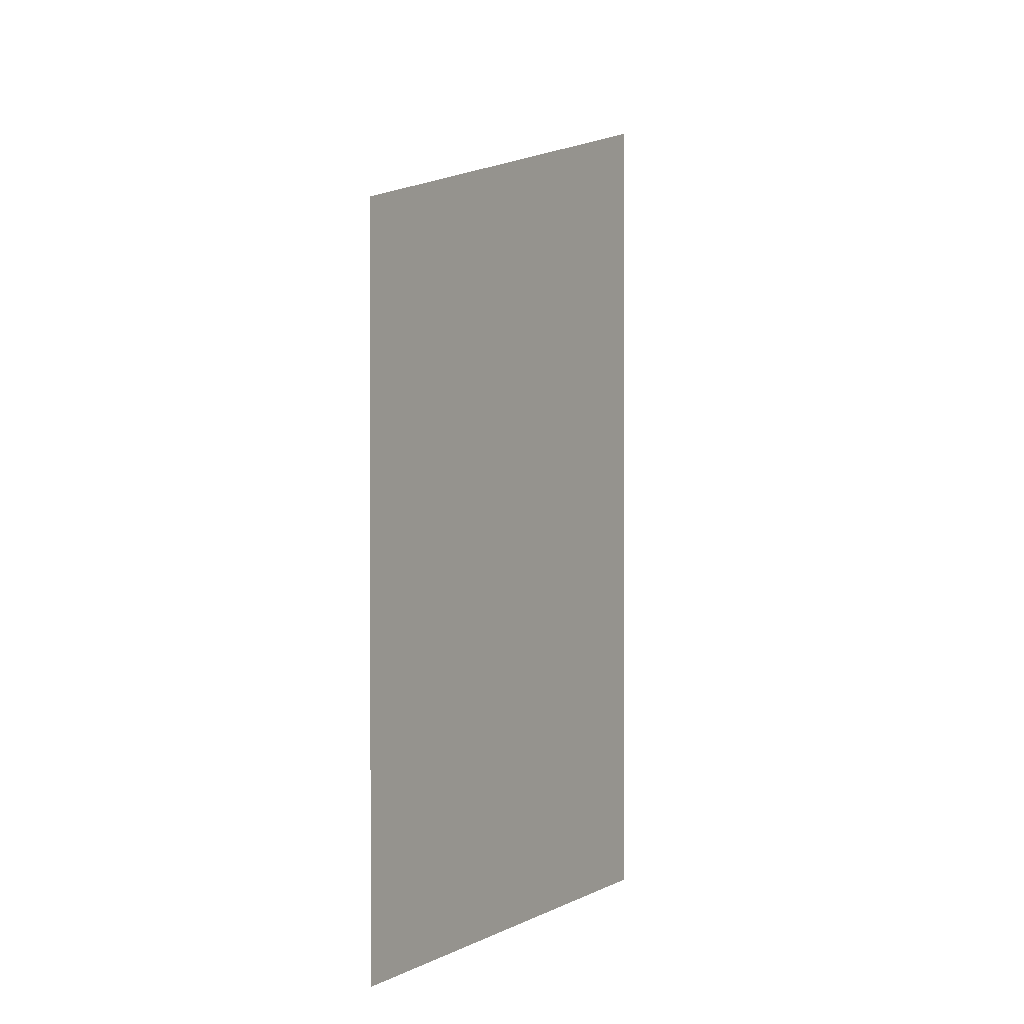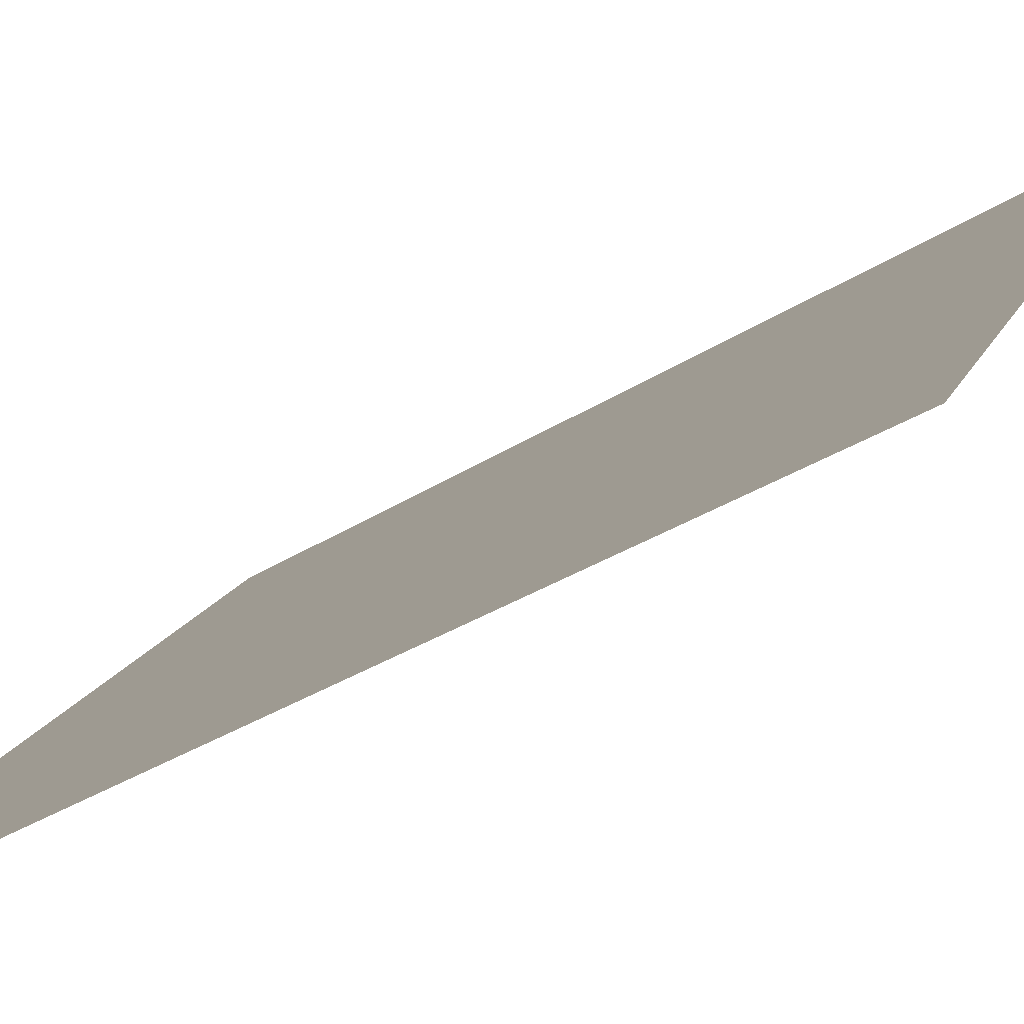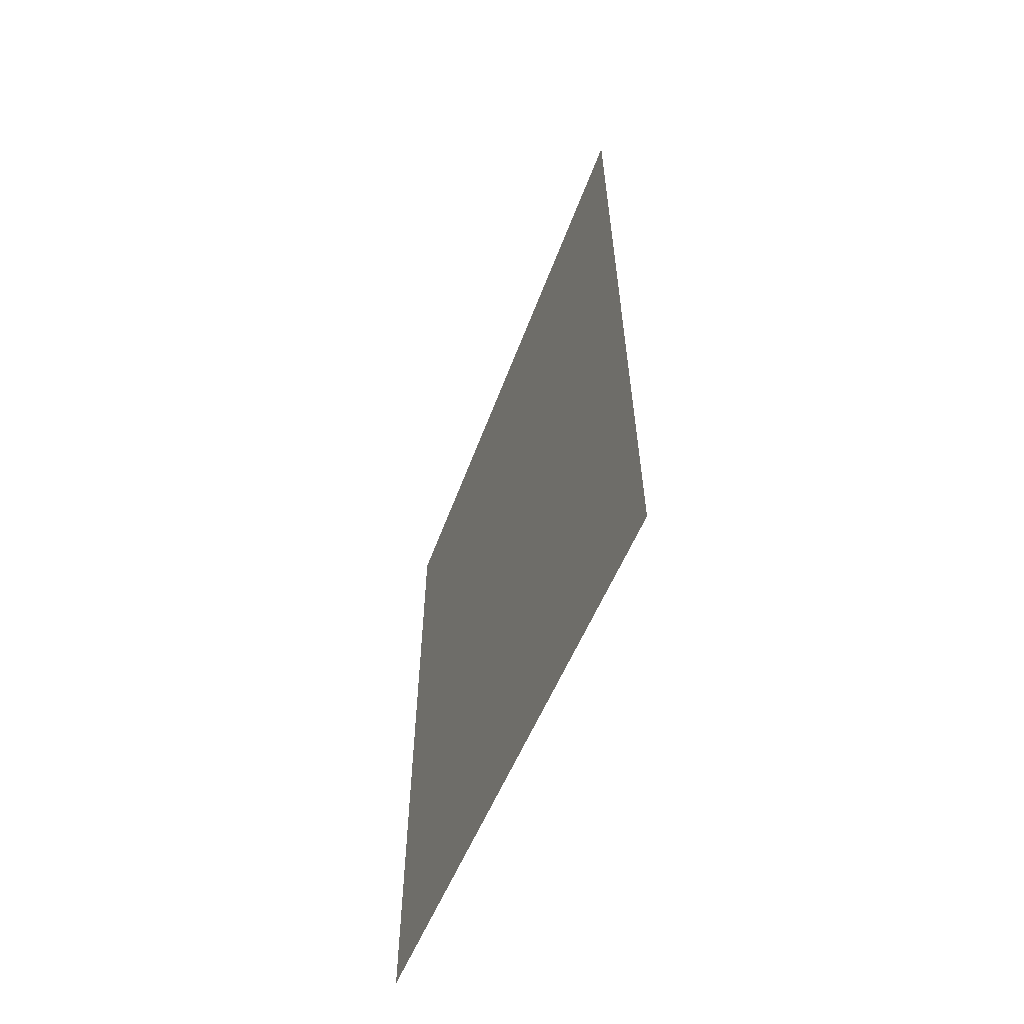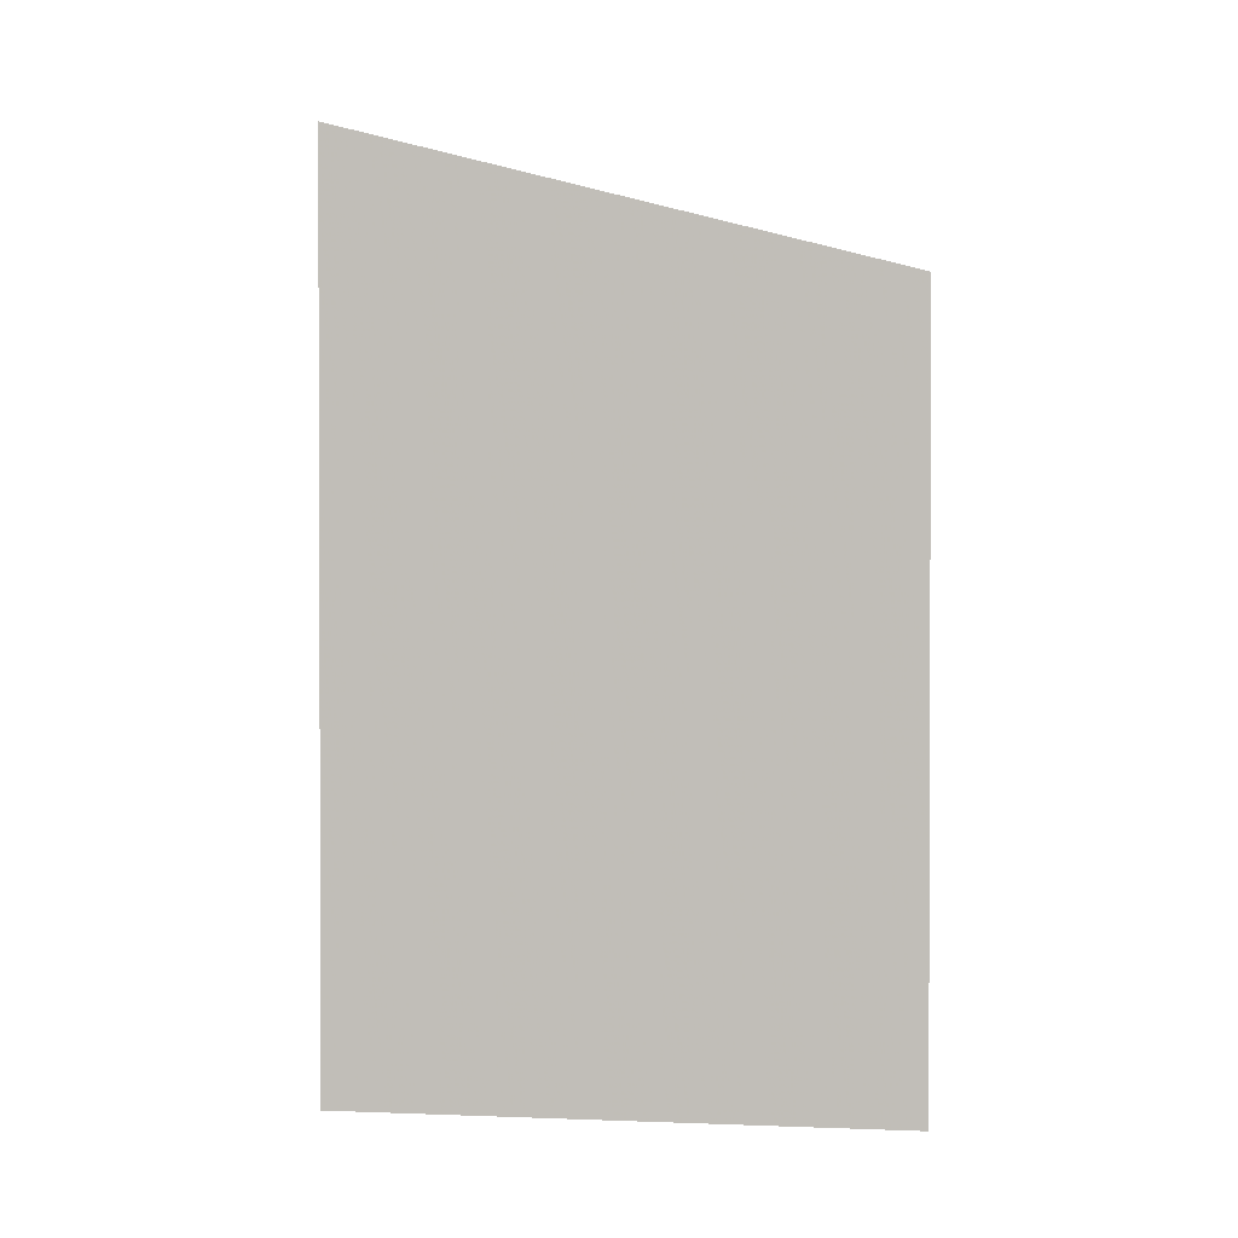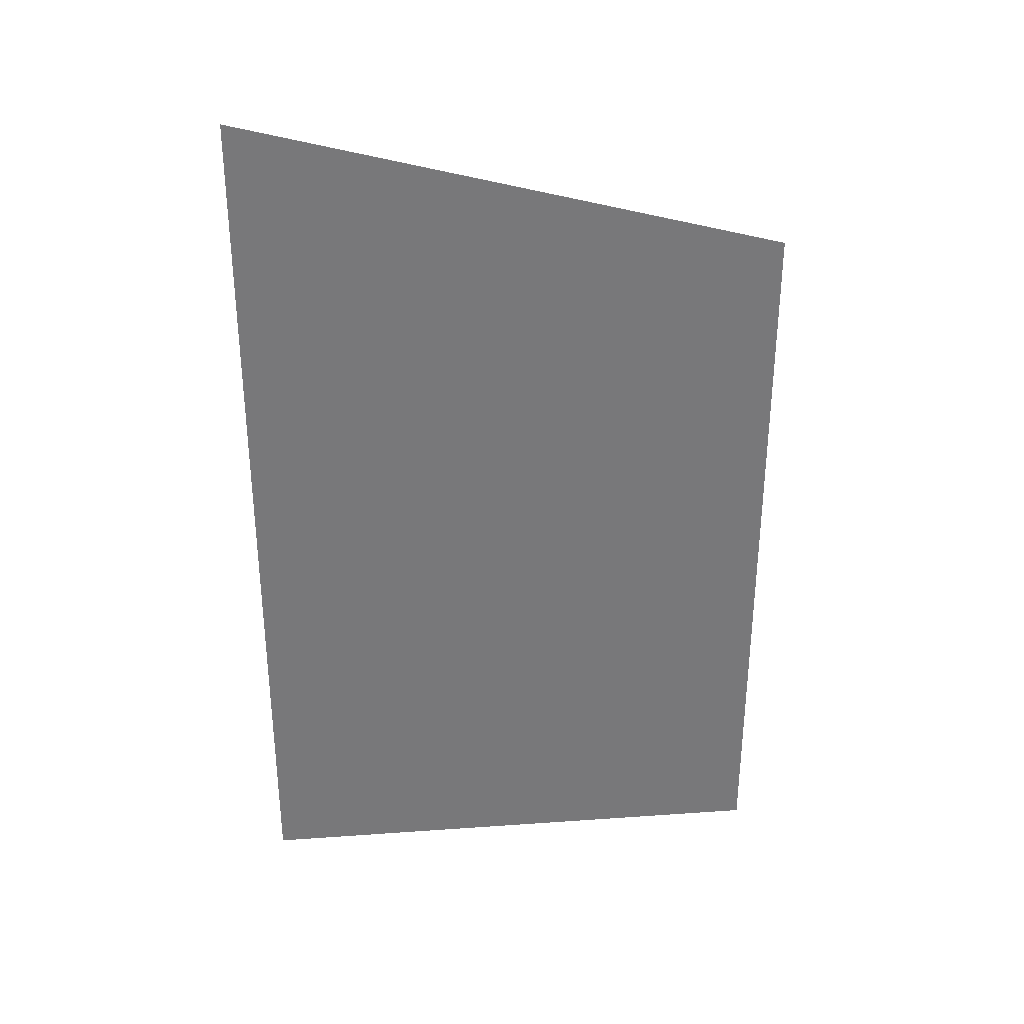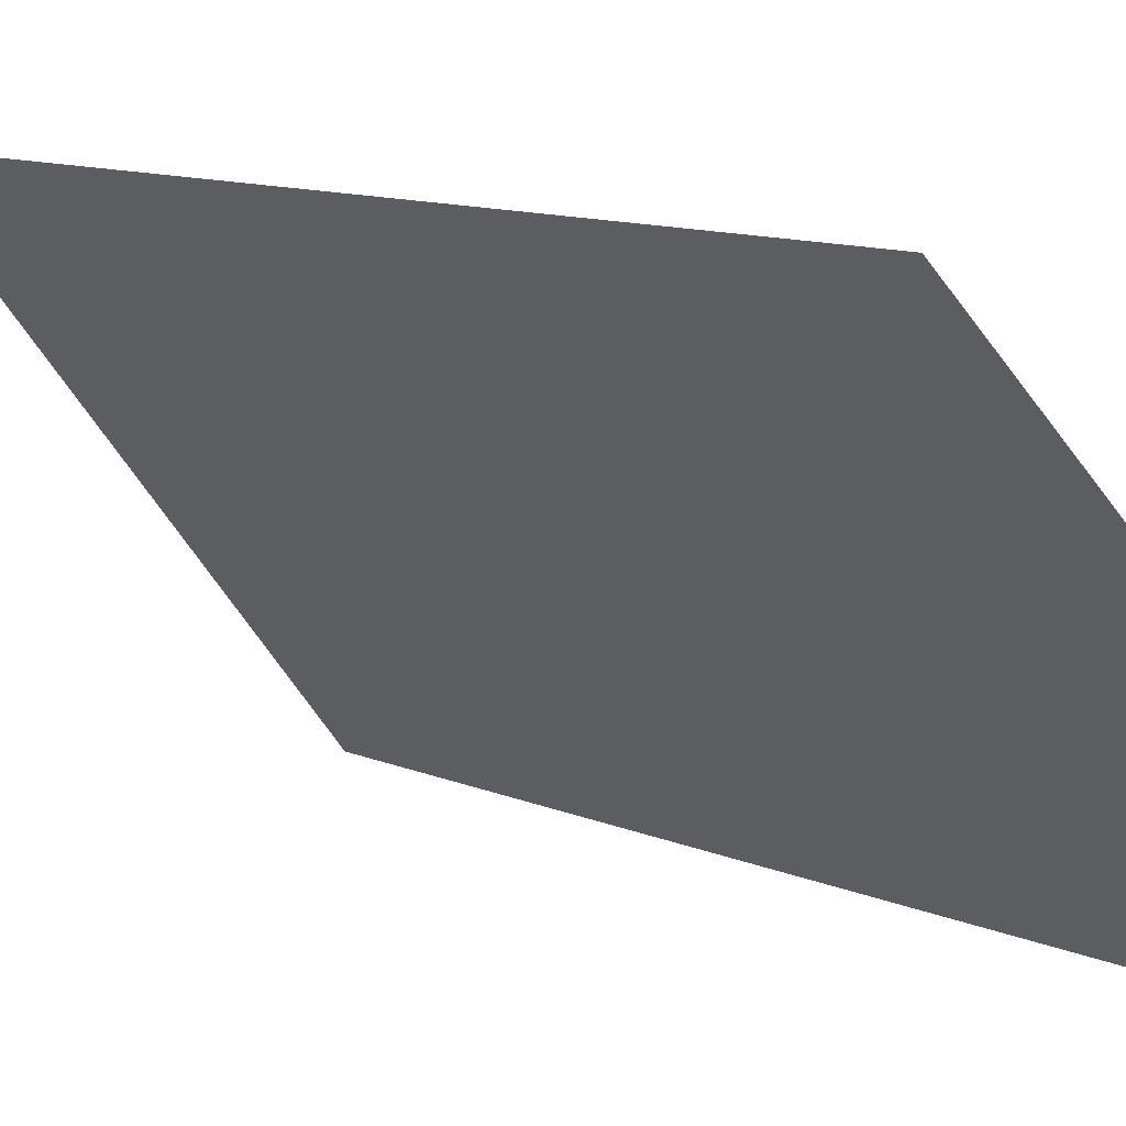
<metadata>
{"format":"obj","ext":"obj","renderer":"f3d","projection":"perspective","resolution":1024,"background":"white","views":[{"elev":1.1,"azim":-15.6,"up":"+Y"},{"elev":-28.1,"azim":135.7,"up":"+Z"},{"elev":-60.3,"azim":111.7,"up":"+Y"},{"elev":1.2,"azim":-126.9,"up":"+Y"},{"elev":32.8,"azim":-140.6,"up":"+Y"},{"elev":9.5,"azim":-39.0,"up":"+Z"}]}
</metadata>
<code>
v 4890 -51.2 -1613
v 4838 -51.2 -1562
v 4838 48 -1562
v 4890 -51.2 -1613
v 4838 48 -1562
v 4890 67.2 -1613
f 1 2 3
f 4 5 6

</code>
